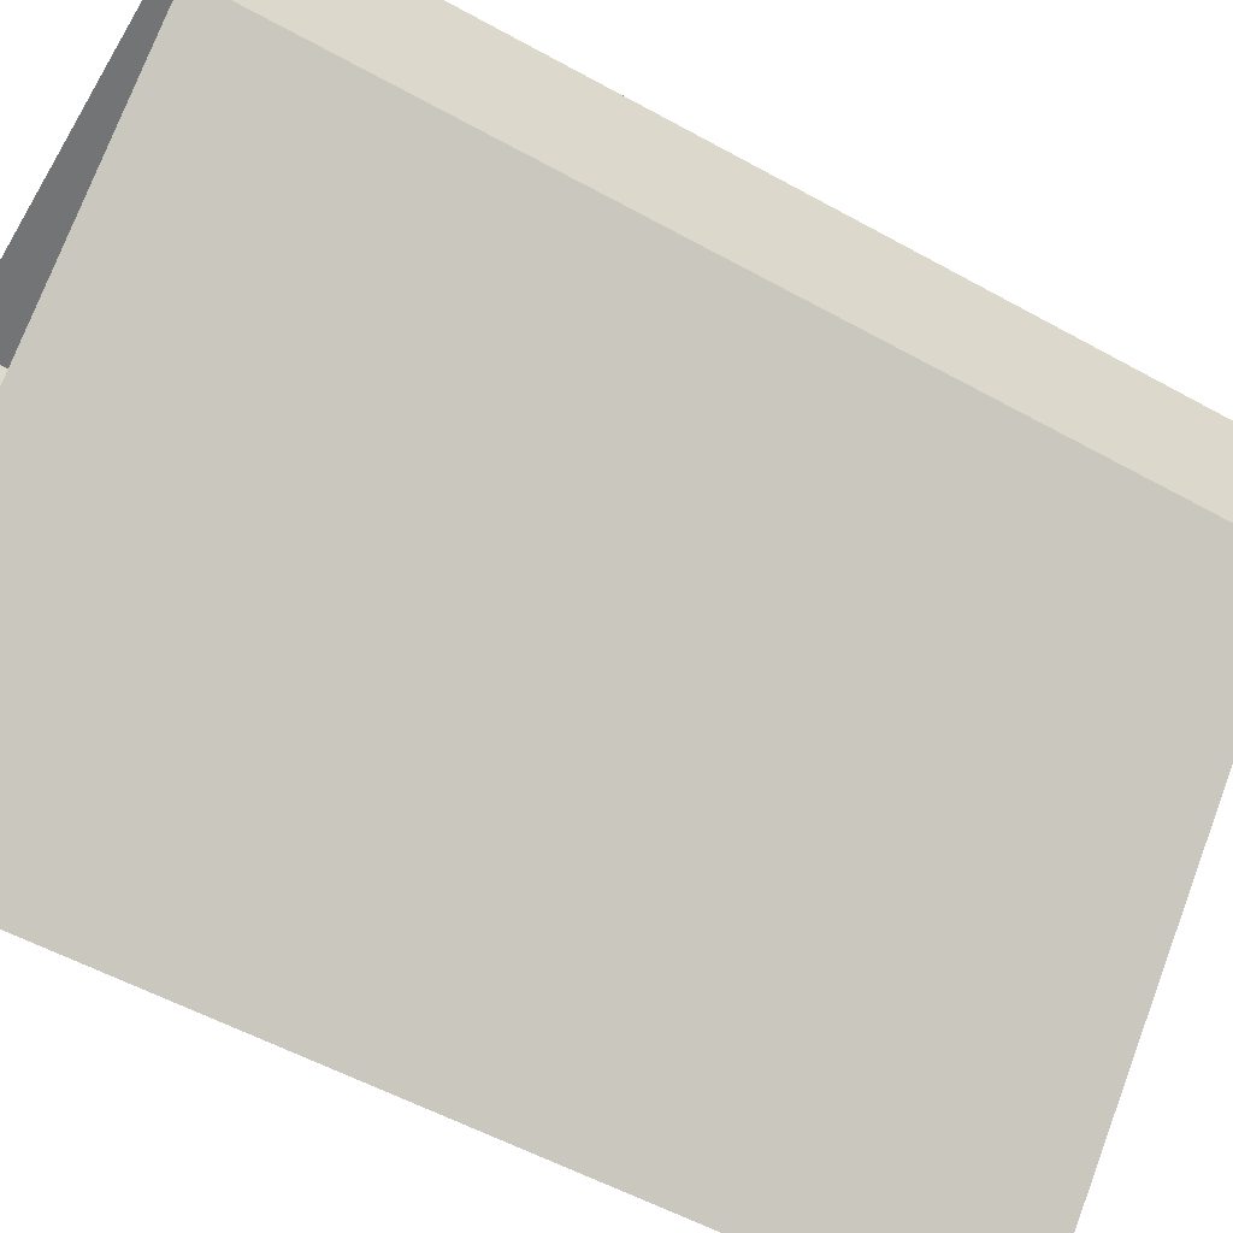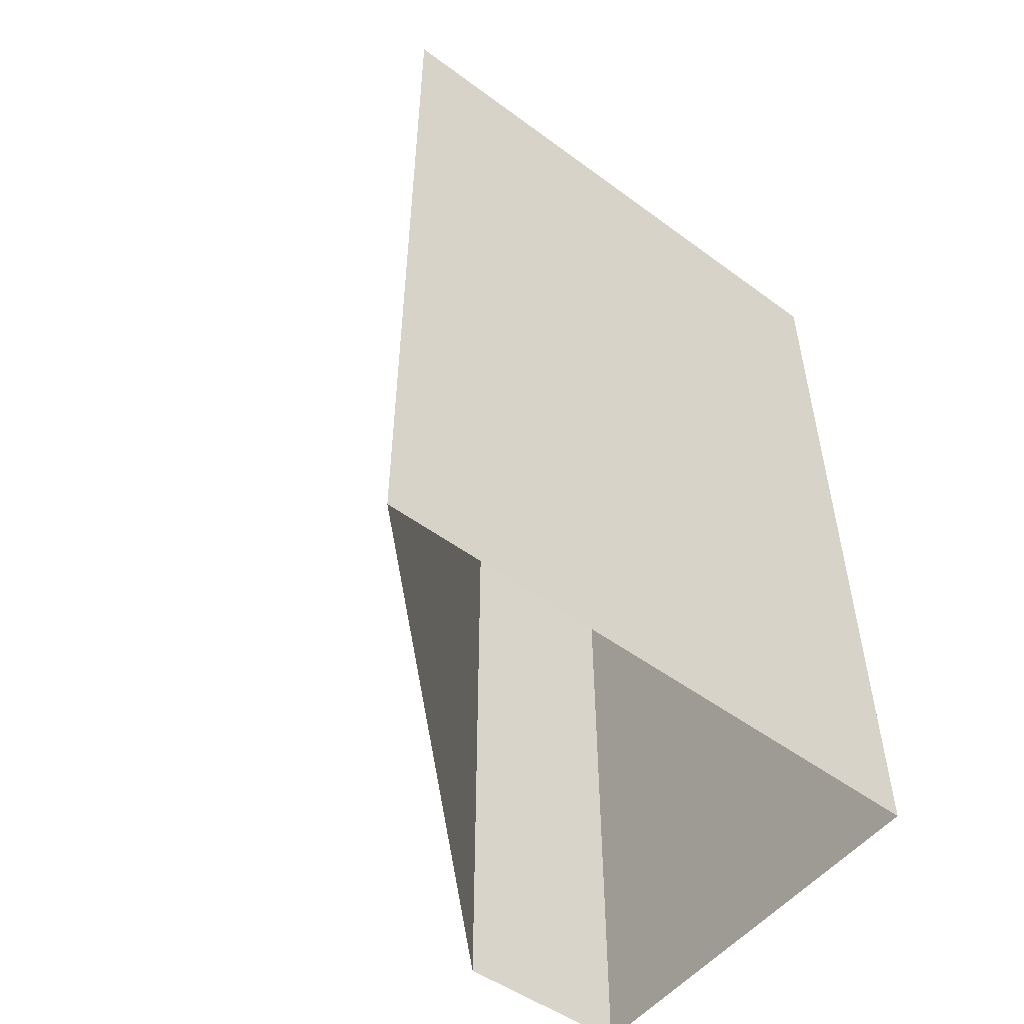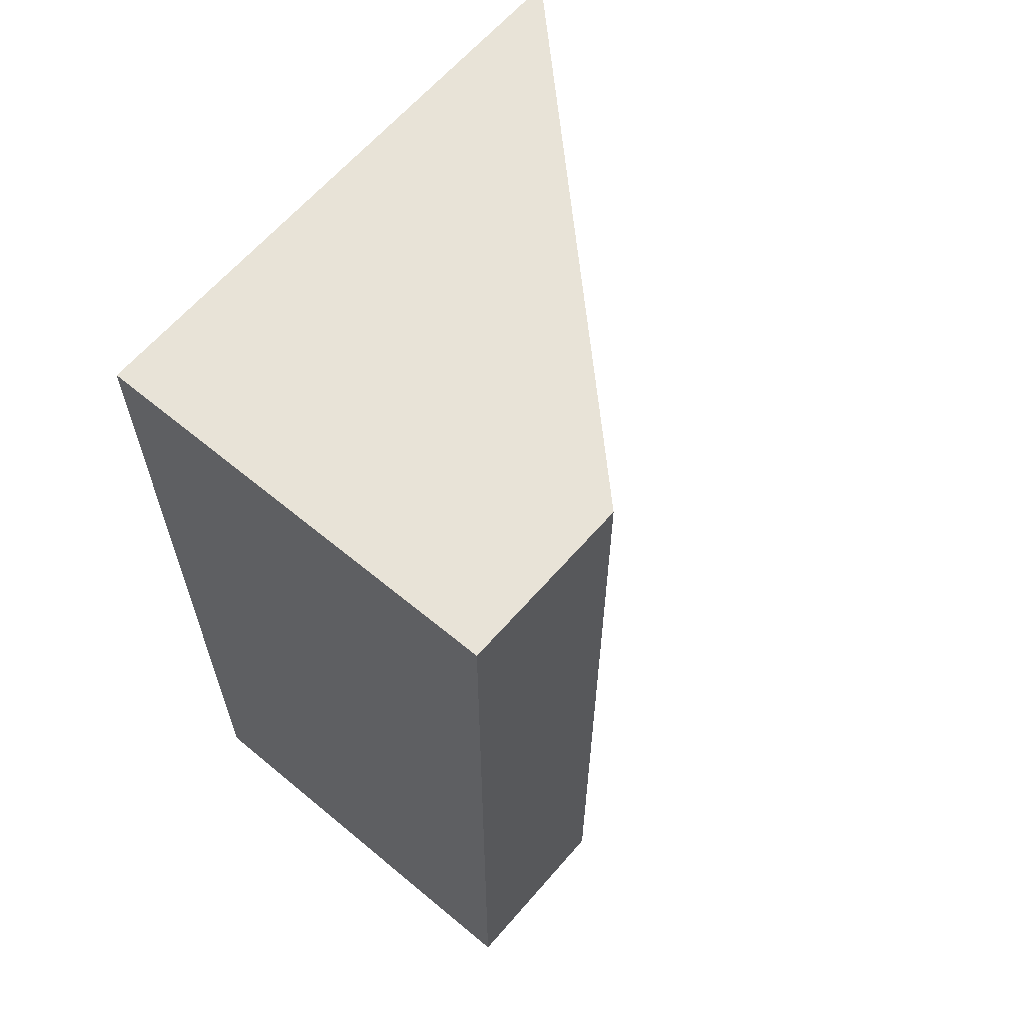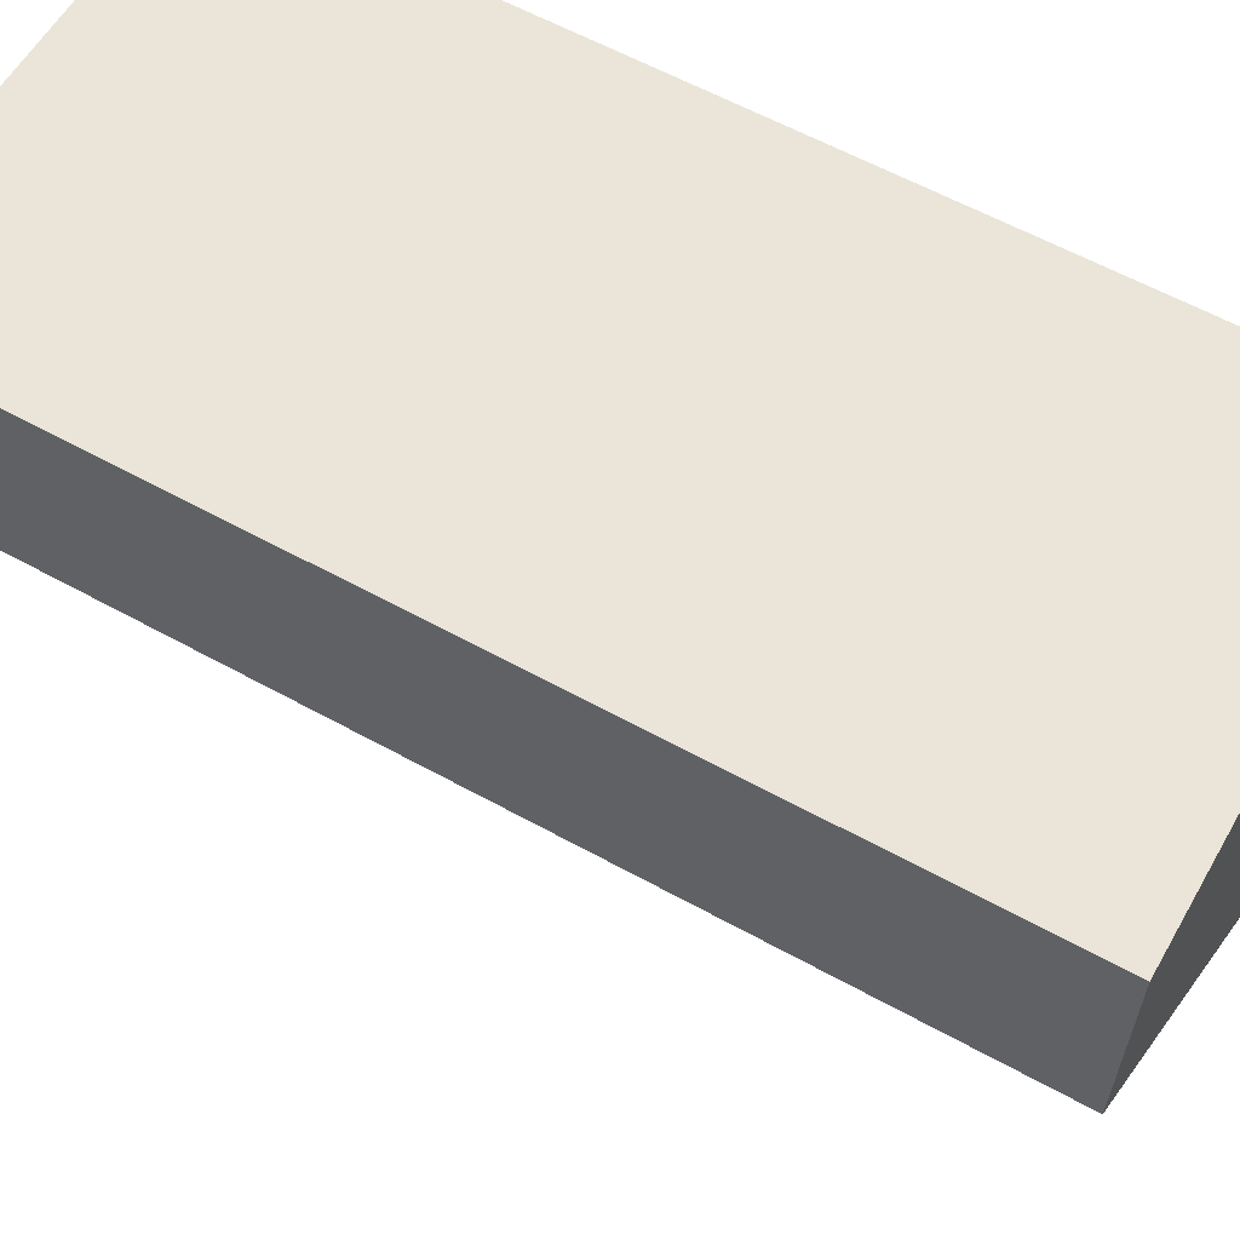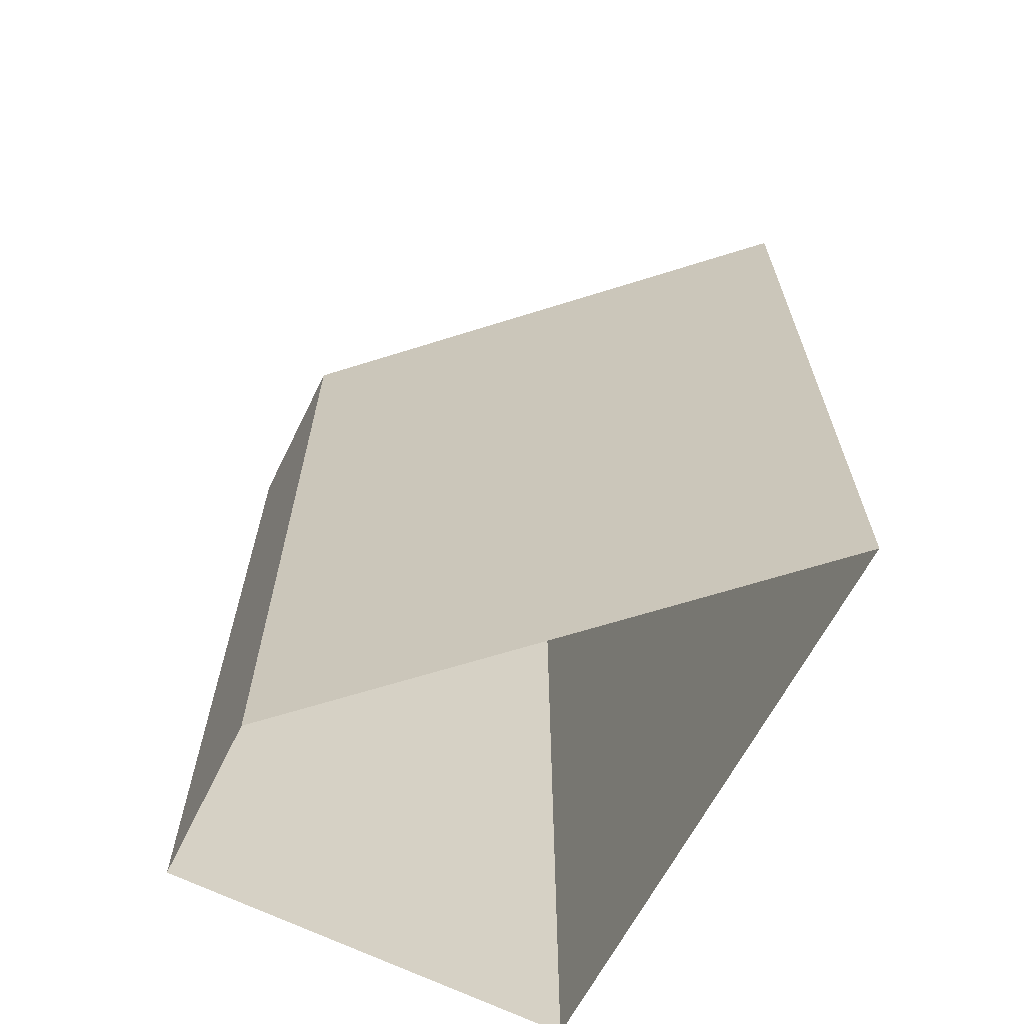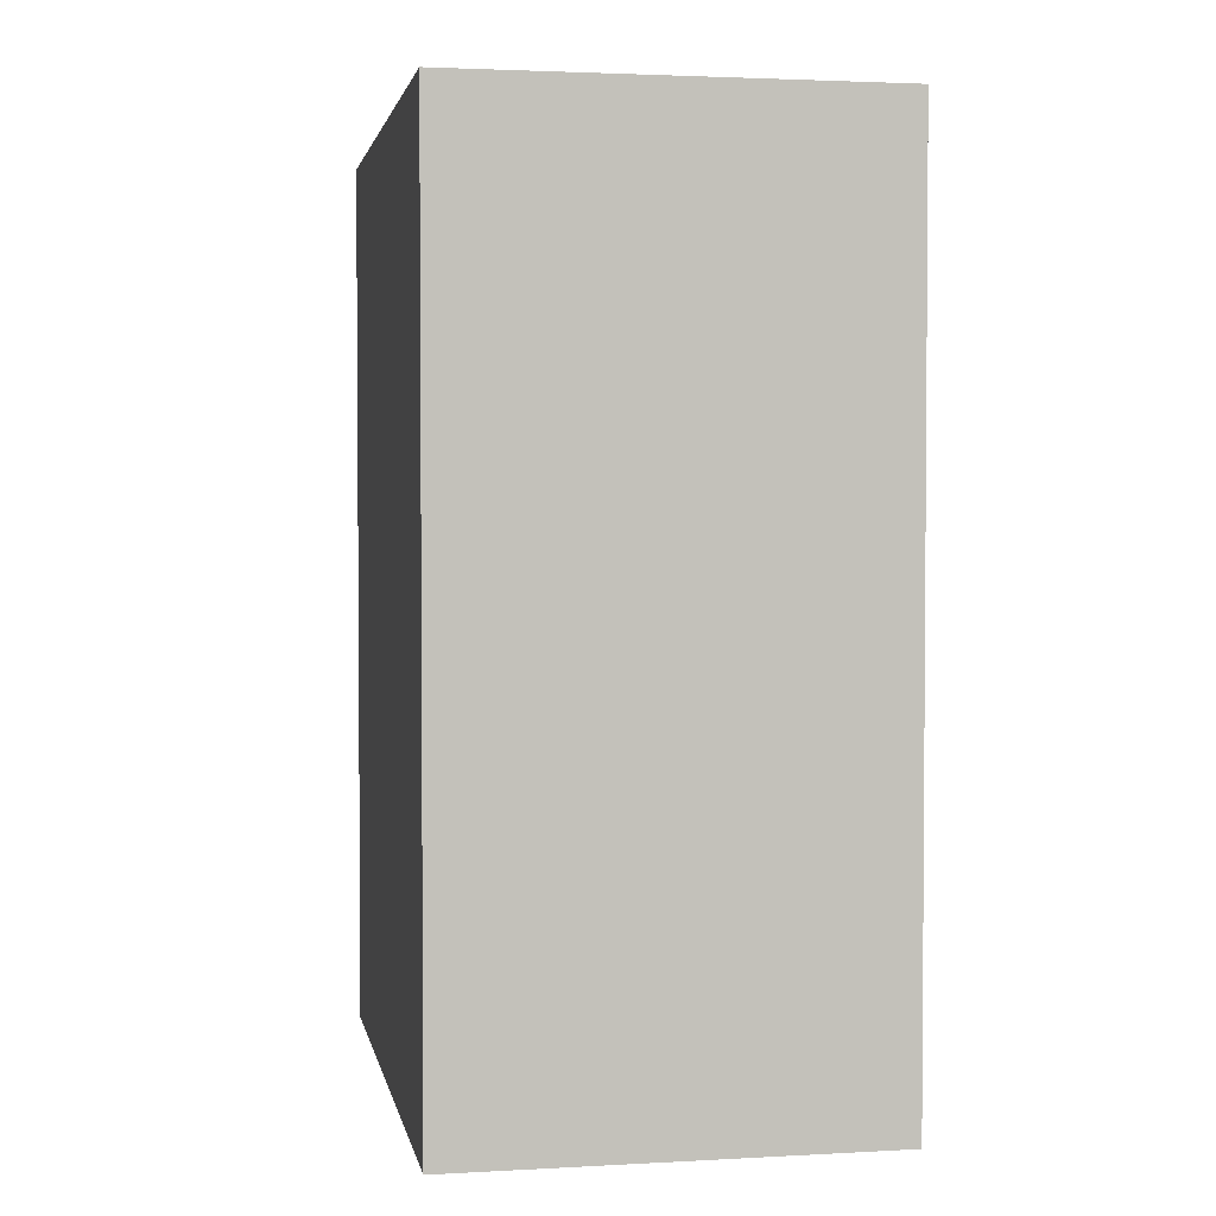
<metadata>
{"format":"obj","ext":"obj","renderer":"f3d","projection":"perspective","resolution":1024,"background":"white","views":[{"elev":-54.9,"azim":-120.4,"up":"+Y"},{"elev":-52.4,"azim":50.6,"up":"+Z"},{"elev":62.2,"azim":-141.2,"up":"+Z"},{"elev":59.8,"azim":-60.5,"up":"+Y"},{"elev":-65.0,"azim":-28.1,"up":"+Z"},{"elev":2.6,"azim":168.2,"up":"+Z"}]}
</metadata>
<code>
v -3.729e+05 -1.045e+05 26.68
v -3.729e+05 -1.045e+05 26.68
v -3.729e+05 -1.045e+05 26.68
v -3.729e+05 -1.045e+05 26.68
v -3.729e+05 -1.045e+05 37.29
v -3.729e+05 -1.045e+05 37.29
v -3.729e+05 -1.045e+05 37.29
v -3.729e+05 -1.045e+05 37.29
f 1 2 3
f 4 1 3
f 5 6 7
f 8 5 7
f 5 1 4
f 6 5 4
f 8 3 2
f 8 7 3
f 8 2 1
f 5 8 1
f 7 4 3
f 7 6 4

</code>
